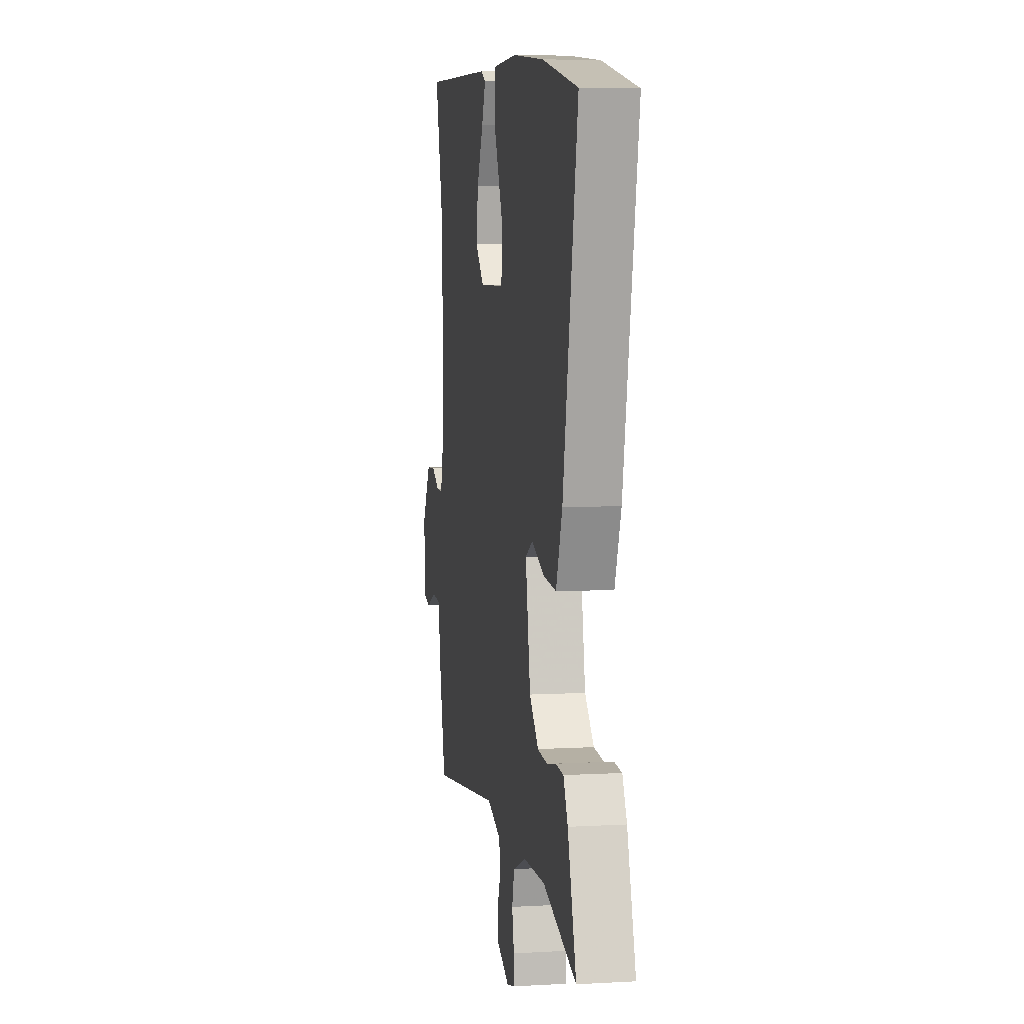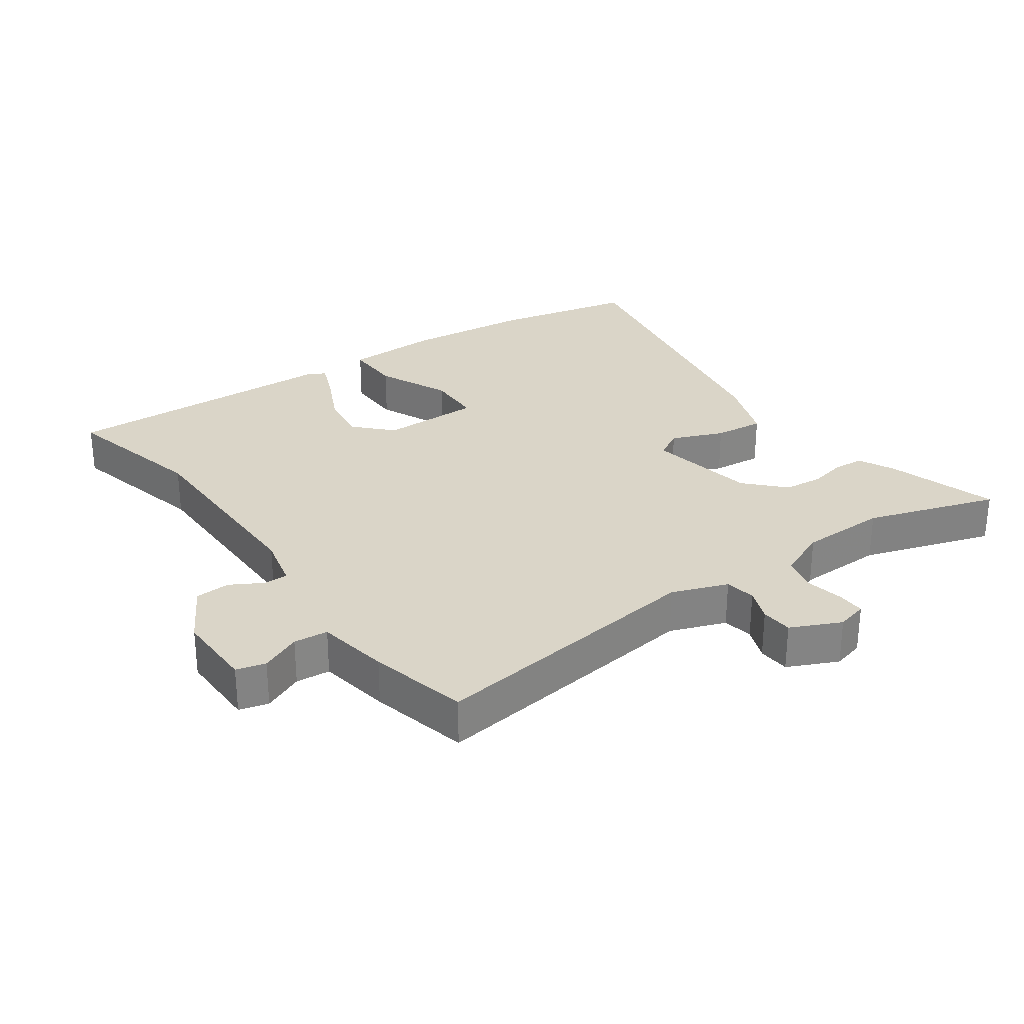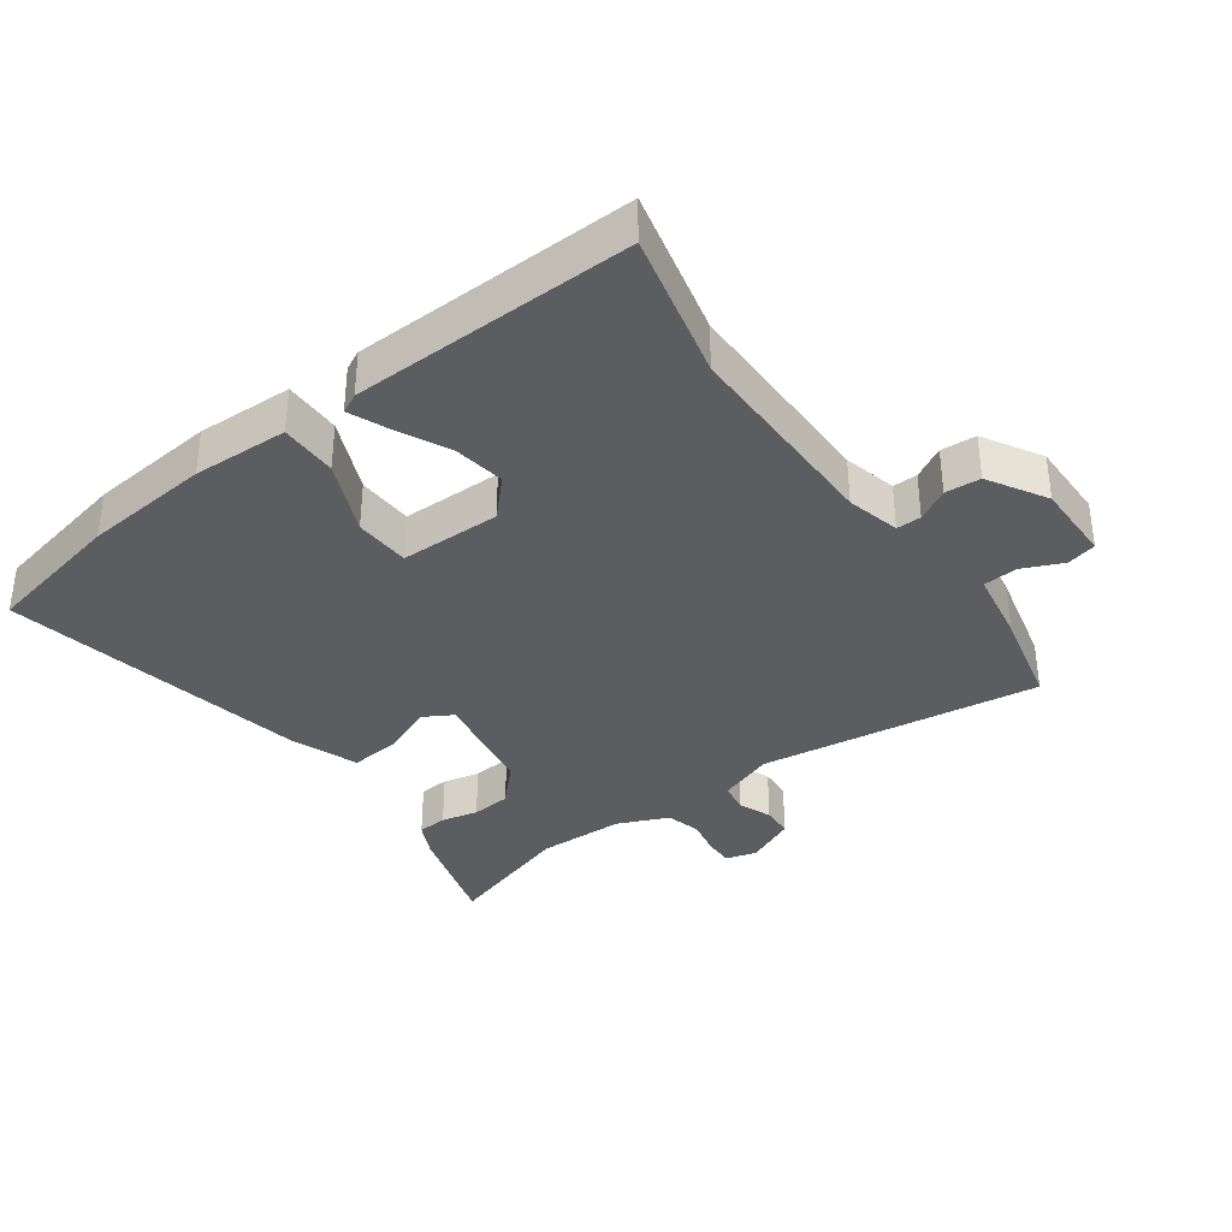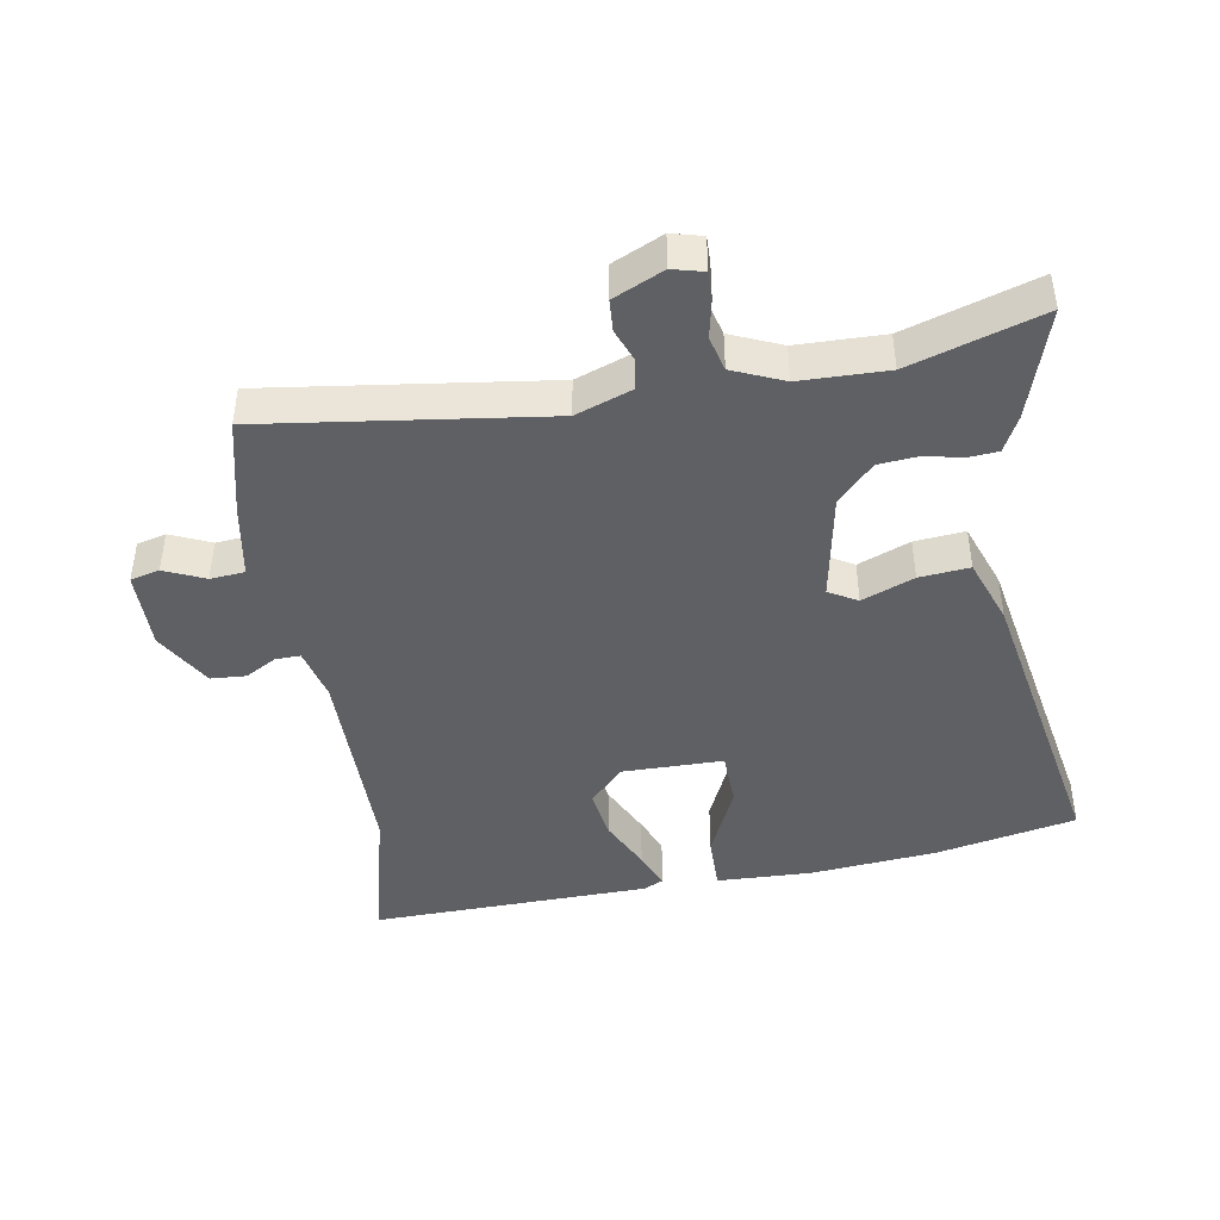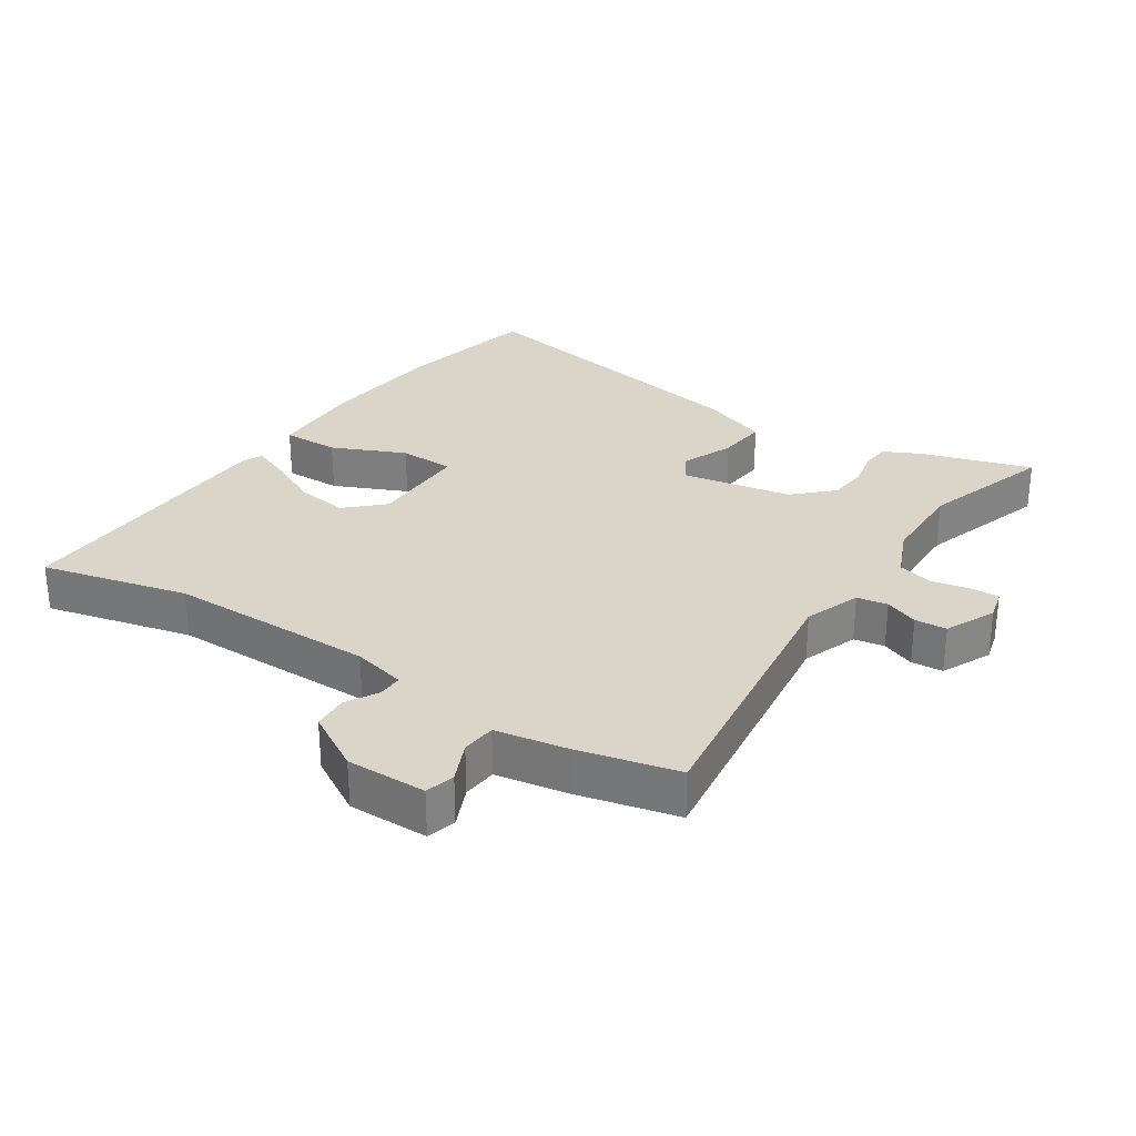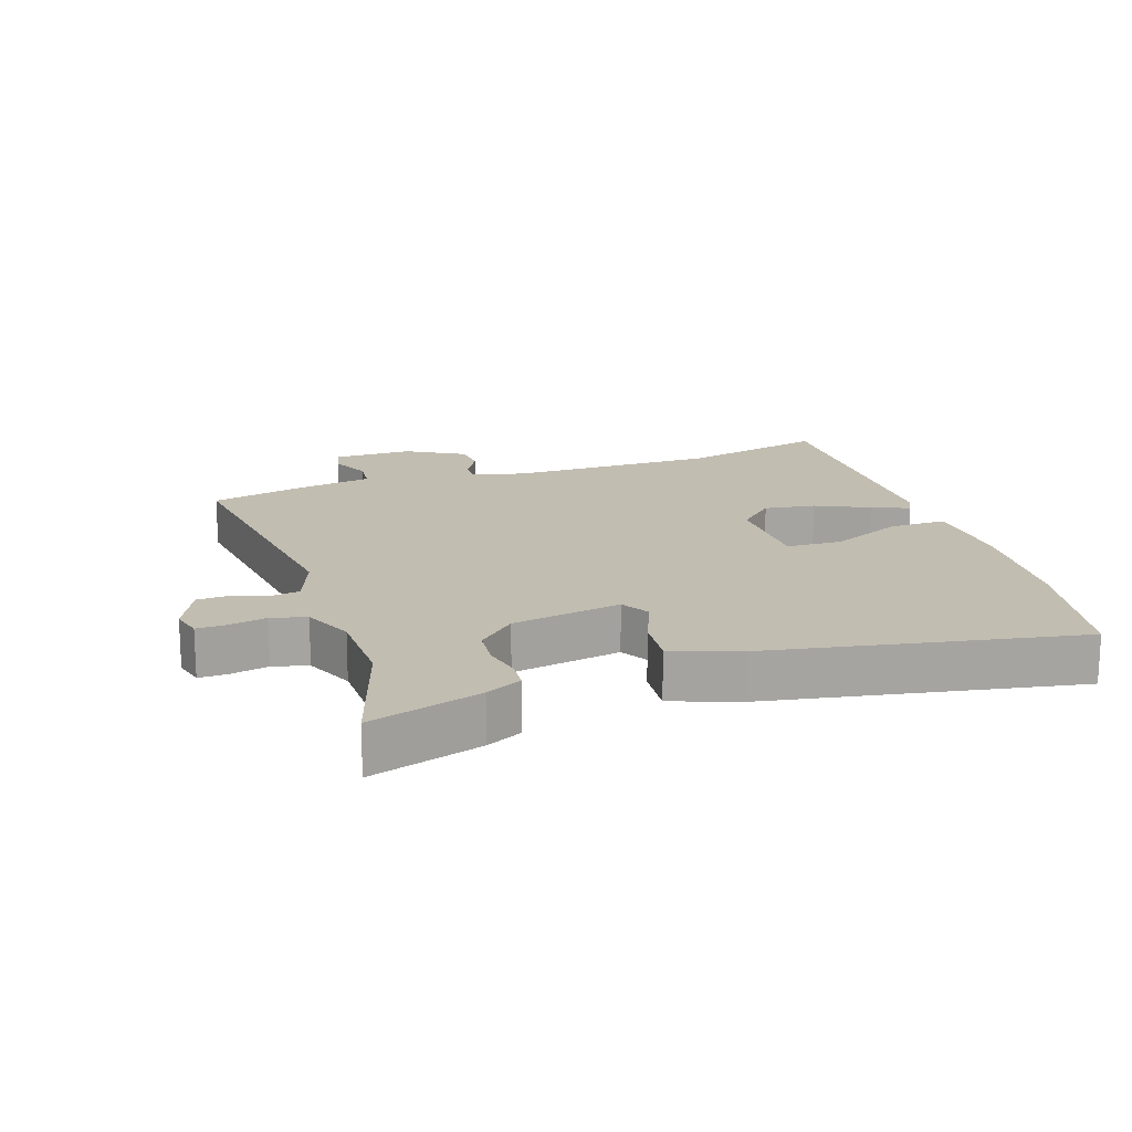
<metadata>
{"format":"obj","ext":"obj","renderer":"f3d","projection":"perspective","resolution":1024,"background":"white","views":[{"elev":6.0,"azim":-99.8,"up":"+Z"},{"elev":29.1,"azim":144.5,"up":"+Y"},{"elev":-35.4,"azim":35.8,"up":"+Y"},{"elev":-43.6,"azim":-170.8,"up":"+Y"},{"elev":29.1,"azim":123.2,"up":"+Y"},{"elev":17.0,"azim":-109.0,"up":"+Y"}]}
</metadata>
<code>
v 0.457 0.07 -0.508
v 0.025 0.07 -0.453
v -0.061 0.07 -0.485
v -0.069 0.07 -0.532
v -0.049 0.07 -0.583
v -0.052 0.07 -0.632
v -0.129 0.07 -0.668
v -0.177 0.07 -0.656
v -0.176 0.07 -0.612
v -0.164 0.07 -0.553
v -0.178 0.07 -0.499
v -0.256 0.07 -0.466
v -0.39 0.07 -0.464
v -0.592 0.07 -0.53
v -0.54 0.07 -0.359
v -0.513 0.07 -0.304
v -0.467 0.07 -0.3
v -0.41 0.07 -0.312
v -0.349 0.07 -0.306
v -0.294 0.07 -0.248
v -0.264 0.07 -0.079
v -0.308 0.07 -0.054
v -0.388 0.07 -0.087
v -0.465 0.07 -0.095
v -0.503 0.07 0.008
v -0.592 0.07 0.48
v -0.375 0.07 0.527
v -0.18 0.07 0.547
v -0.033 0.07 0.543
v -0.034 0.07 0.455
v -0.084 0.07 0.342
v -0.081 0.07 0.256
v 0.074 0.07 0.256
v 0.127 0.07 0.312
v 0.115 0.07 0.391
v 0.076 0.07 0.472
v 0.052 0.07 0.53
v 0.082 0.07 0.545
v 0.514 0.07 0.559
v 0.46 0.07 0.333
v 0.46 0.07 0.014
v 0.48 0.07 -0.068
v 0.518 0.07 -0.067
v 0.567 0.07 -0.039
v 0.621 0.07 -0.042
v 0.673 0.07 -0.131
v 0.672 0.07 -0.254
v 0.627 0.07 -0.266
v 0.565 0.07 -0.239
v 0.512 0.07 -0.244
v 0.493 0.07 -0.356
v 0.457 0 -0.508
v 0.025 0 -0.453
v -0.061 0 -0.485
v -0.069 0 -0.532
v -0.049 0 -0.583
v -0.052 0 -0.632
v -0.129 0 -0.668
v -0.177 0 -0.656
v -0.176 0 -0.612
v -0.164 0 -0.553
v -0.178 0 -0.499
v -0.256 0 -0.466
v -0.39 0 -0.464
v -0.592 0 -0.53
v -0.54 0 -0.359
v -0.513 0 -0.304
v -0.467 0 -0.3
v -0.41 0 -0.312
v -0.349 0 -0.306
v -0.294 0 -0.248
v -0.264 0 -0.079
v -0.308 0 -0.054
v -0.388 0 -0.087
v -0.465 0 -0.095
v -0.503 0 0.008
v -0.592 0 0.48
v -0.375 0 0.527
v -0.18 0 0.547
v -0.033 0 0.543
v -0.034 0 0.455
v -0.084 0 0.342
v -0.081 0 0.256
v 0.074 0 0.256
v 0.127 0 0.312
v 0.115 0 0.391
v 0.076 0 0.472
v 0.052 0 0.53
v 0.082 0 0.545
v 0.514 0 0.559
v 0.46 0 0.333
v 0.46 0 0.014
v 0.48 0 -0.068
v 0.518 0 -0.067
v 0.567 0 -0.039
v 0.621 0 -0.042
v 0.673 0 -0.131
v 0.672 0 -0.254
v 0.627 0 -0.266
v 0.565 0 -0.239
v 0.512 0 -0.244
v 0.493 0 -0.356
f 50 51 1 2
f 46 47 48 49
f 46 49 50
f 43 44 45 46
f 42 43 46 50
f 41 42 50 2
f 37 38 39 40
f 35 36 37 40
f 34 35 40 41
f 33 34 41 2
f 28 29 30 31
f 28 31 32
f 27 28 32
f 26 27 32
f 25 26 32
f 22 23 24 25
f 22 25 32 33
f 15 16 17 18
f 13 14 15 18
f 12 13 18 19
f 11 12 19 20
f 7 8 9 10
f 7 10 11
f 4 5 6 7
f 3 4 7 11
f 21 22 33
f 11 20 21 33
f 2 3 11 33
f 53 52 102 101
f 100 99 98 97
f 101 100 97
f 97 96 95 94
f 101 97 94 93
f 53 101 93 92
f 91 90 89 88
f 91 88 87 86
f 92 91 86 85
f 53 92 85 84
f 82 81 80 79
f 83 82 79
f 83 79 78
f 83 78 77
f 83 77 76
f 76 75 74 73
f 84 83 76 73
f 69 68 67 66
f 69 66 65 64
f 70 69 64 63
f 71 70 63 62
f 61 60 59 58
f 62 61 58
f 58 57 56 55
f 62 58 55 54
f 84 73 72
f 84 72 71 62
f 84 62 54 53
f 1 52 53 2
f 2 53 54 3
f 3 54 55 4
f 4 55 56 5
f 5 56 57 6
f 6 57 58 7
f 7 58 59 8
f 8 59 60 9
f 9 60 61 10
f 10 61 62 11
f 11 62 63 12
f 12 63 64 13
f 13 64 65 14
f 14 65 66 15
f 15 66 67 16
f 16 67 68 17
f 17 68 69 18
f 18 69 70 19
f 19 70 71 20
f 20 71 72 21
f 21 72 73 22
f 22 73 74 23
f 23 74 75 24
f 24 75 76 25
f 25 76 77 26
f 26 77 78 27
f 27 78 79 28
f 28 79 80 29
f 29 80 81 30
f 30 81 82 31
f 31 82 83 32
f 32 83 84 33
f 33 84 85 34
f 34 85 86 35
f 35 86 87 36
f 36 87 88 37
f 37 88 89 38
f 38 89 90 39
f 39 90 91 40
f 40 91 92 41
f 41 92 93 42
f 42 93 94 43
f 43 94 95 44
f 44 95 96 45
f 45 96 97 46
f 46 97 98 47
f 47 98 99 48
f 48 99 100 49
f 49 100 101 50
f 50 101 102 51
f 51 102 52 1

</code>
